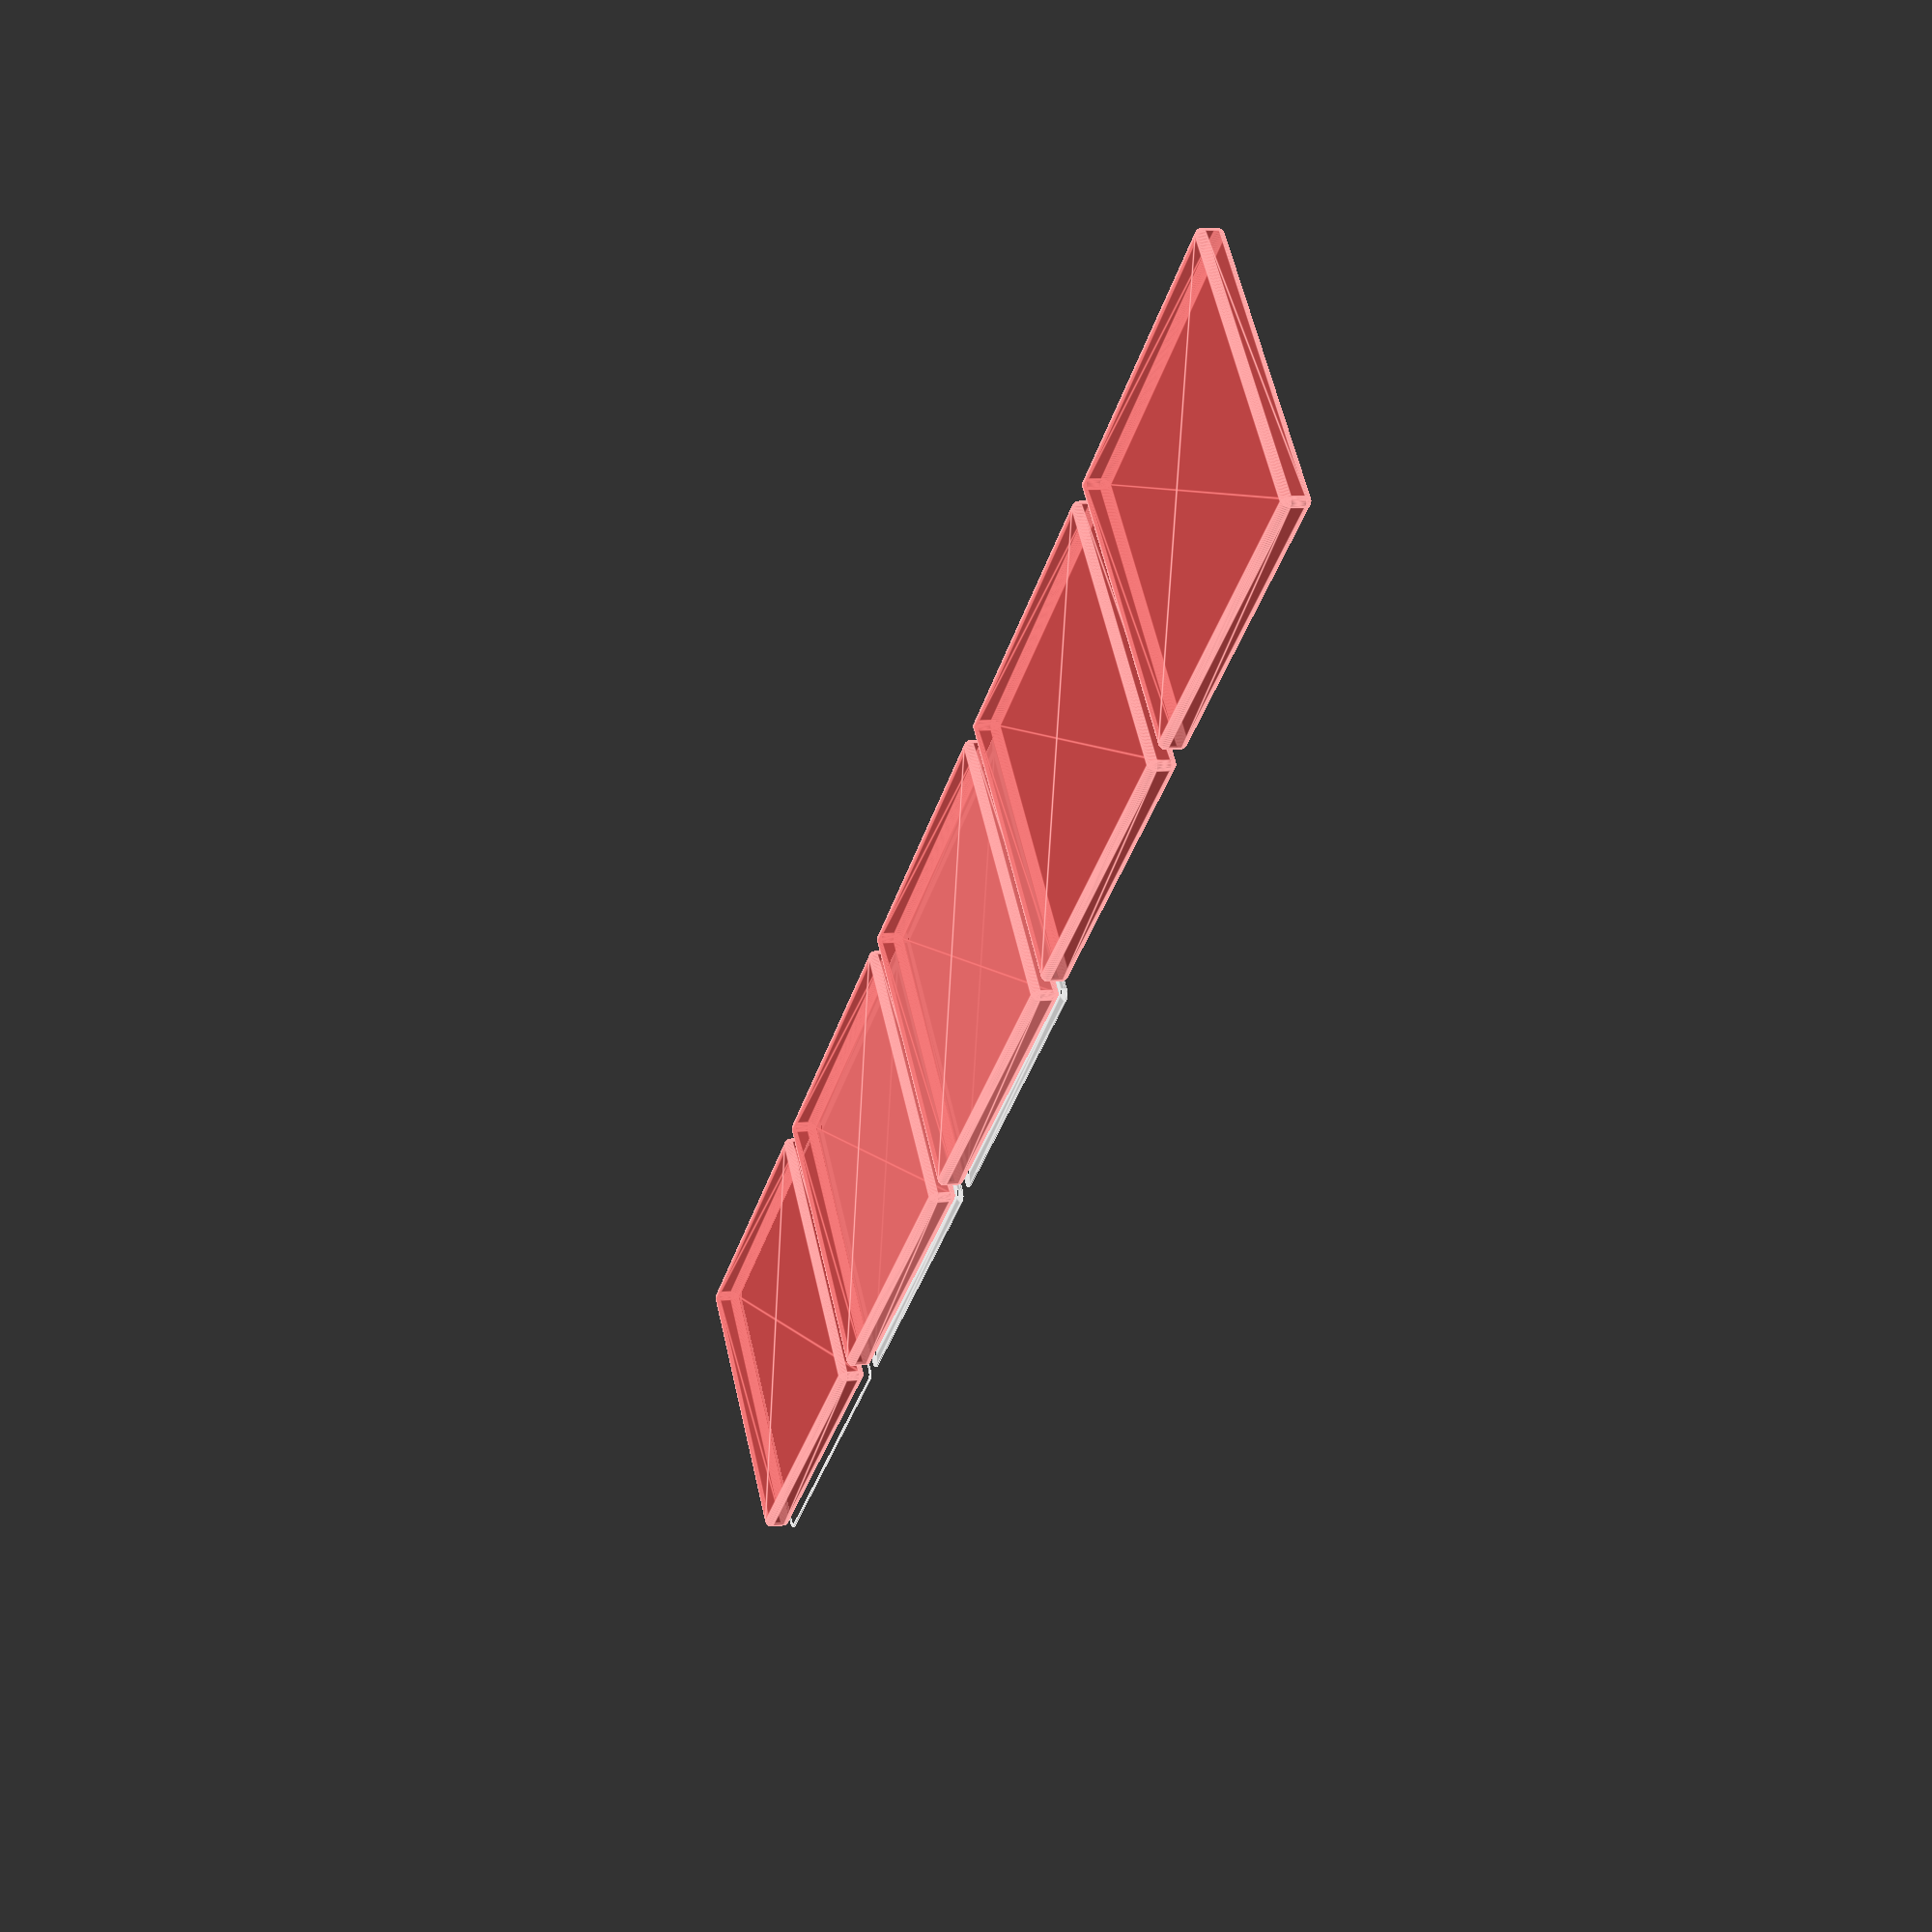
<openscad>
$fn = 50;


union() {
	translate(v = [0, 0, 0]) {
		projection() {
			intersection() {
				translate(v = [-500, -500, -6.0000000000]) {
					cube(size = [1000, 1000, 0.1000000000]);
				}
				difference() {
					union() {
						hull() {
							translate(v = [-85.0000000000, 100.0000000000, 0]) {
								cylinder(h = 15, r = 5);
							}
							translate(v = [85.0000000000, 100.0000000000, 0]) {
								cylinder(h = 15, r = 5);
							}
							translate(v = [-85.0000000000, -100.0000000000, 0]) {
								cylinder(h = 15, r = 5);
							}
							translate(v = [85.0000000000, -100.0000000000, 0]) {
								cylinder(h = 15, r = 5);
							}
						}
					}
					union() {
						translate(v = [-82.5000000000, -97.5000000000, 2]) {
							rotate(a = [0, 0, 0]) {
								difference() {
									union() {
										translate(v = [0, 0, -1.7000000000]) {
											cylinder(h = 1.7000000000, r1 = 1.5000000000, r2 = 2.4000000000);
										}
										cylinder(h = 250, r = 2.4000000000);
										translate(v = [0, 0, -6.0000000000]) {
											cylinder(h = 6, r = 1.5000000000);
										}
										translate(v = [0, 0, -6.0000000000]) {
											cylinder(h = 6, r = 1.8000000000);
										}
										translate(v = [0, 0, -6.0000000000]) {
											cylinder(h = 6, r = 1.5000000000);
										}
									}
									union();
								}
							}
						}
						translate(v = [82.5000000000, -97.5000000000, 2]) {
							rotate(a = [0, 0, 0]) {
								difference() {
									union() {
										translate(v = [0, 0, -1.7000000000]) {
											cylinder(h = 1.7000000000, r1 = 1.5000000000, r2 = 2.4000000000);
										}
										cylinder(h = 250, r = 2.4000000000);
										translate(v = [0, 0, -6.0000000000]) {
											cylinder(h = 6, r = 1.5000000000);
										}
										translate(v = [0, 0, -6.0000000000]) {
											cylinder(h = 6, r = 1.8000000000);
										}
										translate(v = [0, 0, -6.0000000000]) {
											cylinder(h = 6, r = 1.5000000000);
										}
									}
									union();
								}
							}
						}
						translate(v = [-82.5000000000, 97.5000000000, 2]) {
							rotate(a = [0, 0, 0]) {
								difference() {
									union() {
										translate(v = [0, 0, -1.7000000000]) {
											cylinder(h = 1.7000000000, r1 = 1.5000000000, r2 = 2.4000000000);
										}
										cylinder(h = 250, r = 2.4000000000);
										translate(v = [0, 0, -6.0000000000]) {
											cylinder(h = 6, r = 1.5000000000);
										}
										translate(v = [0, 0, -6.0000000000]) {
											cylinder(h = 6, r = 1.8000000000);
										}
										translate(v = [0, 0, -6.0000000000]) {
											cylinder(h = 6, r = 1.5000000000);
										}
									}
									union();
								}
							}
						}
						translate(v = [82.5000000000, 97.5000000000, 2]) {
							rotate(a = [0, 0, 0]) {
								difference() {
									union() {
										translate(v = [0, 0, -1.7000000000]) {
											cylinder(h = 1.7000000000, r1 = 1.5000000000, r2 = 2.4000000000);
										}
										cylinder(h = 250, r = 2.4000000000);
										translate(v = [0, 0, -6.0000000000]) {
											cylinder(h = 6, r = 1.5000000000);
										}
										translate(v = [0, 0, -6.0000000000]) {
											cylinder(h = 6, r = 1.8000000000);
										}
										translate(v = [0, 0, -6.0000000000]) {
											cylinder(h = 6, r = 1.5000000000);
										}
									}
									union();
								}
							}
						}
						translate(v = [0, 0, 3]) {
							#hull() {
								union() {
									translate(v = [-84.5000000000, 99.5000000000, 4]) {
										cylinder(h = 8, r = 4);
									}
									translate(v = [-84.5000000000, 99.5000000000, 4]) {
										sphere(r = 4);
									}
									translate(v = [-84.5000000000, 99.5000000000, 12]) {
										sphere(r = 4);
									}
								}
								union() {
									translate(v = [84.5000000000, 99.5000000000, 4]) {
										cylinder(h = 8, r = 4);
									}
									translate(v = [84.5000000000, 99.5000000000, 4]) {
										sphere(r = 4);
									}
									translate(v = [84.5000000000, 99.5000000000, 12]) {
										sphere(r = 4);
									}
								}
								union() {
									translate(v = [-84.5000000000, -99.5000000000, 4]) {
										cylinder(h = 8, r = 4);
									}
									translate(v = [-84.5000000000, -99.5000000000, 4]) {
										sphere(r = 4);
									}
									translate(v = [-84.5000000000, -99.5000000000, 12]) {
										sphere(r = 4);
									}
								}
								union() {
									translate(v = [84.5000000000, -99.5000000000, 4]) {
										cylinder(h = 8, r = 4);
									}
									translate(v = [84.5000000000, -99.5000000000, 4]) {
										sphere(r = 4);
									}
									translate(v = [84.5000000000, -99.5000000000, 12]) {
										sphere(r = 4);
									}
								}
							}
						}
					}
				}
			}
		}
	}
	translate(v = [0, 219, 0]) {
		projection() {
			intersection() {
				translate(v = [-500, -500, -3.0000000000]) {
					cube(size = [1000, 1000, 0.1000000000]);
				}
				difference() {
					union() {
						hull() {
							translate(v = [-85.0000000000, 100.0000000000, 0]) {
								cylinder(h = 15, r = 5);
							}
							translate(v = [85.0000000000, 100.0000000000, 0]) {
								cylinder(h = 15, r = 5);
							}
							translate(v = [-85.0000000000, -100.0000000000, 0]) {
								cylinder(h = 15, r = 5);
							}
							translate(v = [85.0000000000, -100.0000000000, 0]) {
								cylinder(h = 15, r = 5);
							}
						}
					}
					union() {
						translate(v = [-82.5000000000, -97.5000000000, 2]) {
							rotate(a = [0, 0, 0]) {
								difference() {
									union() {
										translate(v = [0, 0, -1.7000000000]) {
											cylinder(h = 1.7000000000, r1 = 1.5000000000, r2 = 2.4000000000);
										}
										cylinder(h = 250, r = 2.4000000000);
										translate(v = [0, 0, -6.0000000000]) {
											cylinder(h = 6, r = 1.5000000000);
										}
										translate(v = [0, 0, -6.0000000000]) {
											cylinder(h = 6, r = 1.8000000000);
										}
										translate(v = [0, 0, -6.0000000000]) {
											cylinder(h = 6, r = 1.5000000000);
										}
									}
									union();
								}
							}
						}
						translate(v = [82.5000000000, -97.5000000000, 2]) {
							rotate(a = [0, 0, 0]) {
								difference() {
									union() {
										translate(v = [0, 0, -1.7000000000]) {
											cylinder(h = 1.7000000000, r1 = 1.5000000000, r2 = 2.4000000000);
										}
										cylinder(h = 250, r = 2.4000000000);
										translate(v = [0, 0, -6.0000000000]) {
											cylinder(h = 6, r = 1.5000000000);
										}
										translate(v = [0, 0, -6.0000000000]) {
											cylinder(h = 6, r = 1.8000000000);
										}
										translate(v = [0, 0, -6.0000000000]) {
											cylinder(h = 6, r = 1.5000000000);
										}
									}
									union();
								}
							}
						}
						translate(v = [-82.5000000000, 97.5000000000, 2]) {
							rotate(a = [0, 0, 0]) {
								difference() {
									union() {
										translate(v = [0, 0, -1.7000000000]) {
											cylinder(h = 1.7000000000, r1 = 1.5000000000, r2 = 2.4000000000);
										}
										cylinder(h = 250, r = 2.4000000000);
										translate(v = [0, 0, -6.0000000000]) {
											cylinder(h = 6, r = 1.5000000000);
										}
										translate(v = [0, 0, -6.0000000000]) {
											cylinder(h = 6, r = 1.8000000000);
										}
										translate(v = [0, 0, -6.0000000000]) {
											cylinder(h = 6, r = 1.5000000000);
										}
									}
									union();
								}
							}
						}
						translate(v = [82.5000000000, 97.5000000000, 2]) {
							rotate(a = [0, 0, 0]) {
								difference() {
									union() {
										translate(v = [0, 0, -1.7000000000]) {
											cylinder(h = 1.7000000000, r1 = 1.5000000000, r2 = 2.4000000000);
										}
										cylinder(h = 250, r = 2.4000000000);
										translate(v = [0, 0, -6.0000000000]) {
											cylinder(h = 6, r = 1.5000000000);
										}
										translate(v = [0, 0, -6.0000000000]) {
											cylinder(h = 6, r = 1.8000000000);
										}
										translate(v = [0, 0, -6.0000000000]) {
											cylinder(h = 6, r = 1.5000000000);
										}
									}
									union();
								}
							}
						}
						translate(v = [0, 0, 3]) {
							#hull() {
								union() {
									translate(v = [-84.5000000000, 99.5000000000, 4]) {
										cylinder(h = 8, r = 4);
									}
									translate(v = [-84.5000000000, 99.5000000000, 4]) {
										sphere(r = 4);
									}
									translate(v = [-84.5000000000, 99.5000000000, 12]) {
										sphere(r = 4);
									}
								}
								union() {
									translate(v = [84.5000000000, 99.5000000000, 4]) {
										cylinder(h = 8, r = 4);
									}
									translate(v = [84.5000000000, 99.5000000000, 4]) {
										sphere(r = 4);
									}
									translate(v = [84.5000000000, 99.5000000000, 12]) {
										sphere(r = 4);
									}
								}
								union() {
									translate(v = [-84.5000000000, -99.5000000000, 4]) {
										cylinder(h = 8, r = 4);
									}
									translate(v = [-84.5000000000, -99.5000000000, 4]) {
										sphere(r = 4);
									}
									translate(v = [-84.5000000000, -99.5000000000, 12]) {
										sphere(r = 4);
									}
								}
								union() {
									translate(v = [84.5000000000, -99.5000000000, 4]) {
										cylinder(h = 8, r = 4);
									}
									translate(v = [84.5000000000, -99.5000000000, 4]) {
										sphere(r = 4);
									}
									translate(v = [84.5000000000, -99.5000000000, 12]) {
										sphere(r = 4);
									}
								}
							}
						}
					}
				}
			}
		}
	}
	translate(v = [0, 438, 0]) {
		projection() {
			intersection() {
				translate(v = [-500, -500, 0.0000000000]) {
					cube(size = [1000, 1000, 0.1000000000]);
				}
				difference() {
					union() {
						hull() {
							translate(v = [-85.0000000000, 100.0000000000, 0]) {
								cylinder(h = 15, r = 5);
							}
							translate(v = [85.0000000000, 100.0000000000, 0]) {
								cylinder(h = 15, r = 5);
							}
							translate(v = [-85.0000000000, -100.0000000000, 0]) {
								cylinder(h = 15, r = 5);
							}
							translate(v = [85.0000000000, -100.0000000000, 0]) {
								cylinder(h = 15, r = 5);
							}
						}
					}
					union() {
						translate(v = [-82.5000000000, -97.5000000000, 2]) {
							rotate(a = [0, 0, 0]) {
								difference() {
									union() {
										translate(v = [0, 0, -1.7000000000]) {
											cylinder(h = 1.7000000000, r1 = 1.5000000000, r2 = 2.4000000000);
										}
										cylinder(h = 250, r = 2.4000000000);
										translate(v = [0, 0, -6.0000000000]) {
											cylinder(h = 6, r = 1.5000000000);
										}
										translate(v = [0, 0, -6.0000000000]) {
											cylinder(h = 6, r = 1.8000000000);
										}
										translate(v = [0, 0, -6.0000000000]) {
											cylinder(h = 6, r = 1.5000000000);
										}
									}
									union();
								}
							}
						}
						translate(v = [82.5000000000, -97.5000000000, 2]) {
							rotate(a = [0, 0, 0]) {
								difference() {
									union() {
										translate(v = [0, 0, -1.7000000000]) {
											cylinder(h = 1.7000000000, r1 = 1.5000000000, r2 = 2.4000000000);
										}
										cylinder(h = 250, r = 2.4000000000);
										translate(v = [0, 0, -6.0000000000]) {
											cylinder(h = 6, r = 1.5000000000);
										}
										translate(v = [0, 0, -6.0000000000]) {
											cylinder(h = 6, r = 1.8000000000);
										}
										translate(v = [0, 0, -6.0000000000]) {
											cylinder(h = 6, r = 1.5000000000);
										}
									}
									union();
								}
							}
						}
						translate(v = [-82.5000000000, 97.5000000000, 2]) {
							rotate(a = [0, 0, 0]) {
								difference() {
									union() {
										translate(v = [0, 0, -1.7000000000]) {
											cylinder(h = 1.7000000000, r1 = 1.5000000000, r2 = 2.4000000000);
										}
										cylinder(h = 250, r = 2.4000000000);
										translate(v = [0, 0, -6.0000000000]) {
											cylinder(h = 6, r = 1.5000000000);
										}
										translate(v = [0, 0, -6.0000000000]) {
											cylinder(h = 6, r = 1.8000000000);
										}
										translate(v = [0, 0, -6.0000000000]) {
											cylinder(h = 6, r = 1.5000000000);
										}
									}
									union();
								}
							}
						}
						translate(v = [82.5000000000, 97.5000000000, 2]) {
							rotate(a = [0, 0, 0]) {
								difference() {
									union() {
										translate(v = [0, 0, -1.7000000000]) {
											cylinder(h = 1.7000000000, r1 = 1.5000000000, r2 = 2.4000000000);
										}
										cylinder(h = 250, r = 2.4000000000);
										translate(v = [0, 0, -6.0000000000]) {
											cylinder(h = 6, r = 1.5000000000);
										}
										translate(v = [0, 0, -6.0000000000]) {
											cylinder(h = 6, r = 1.8000000000);
										}
										translate(v = [0, 0, -6.0000000000]) {
											cylinder(h = 6, r = 1.5000000000);
										}
									}
									union();
								}
							}
						}
						translate(v = [0, 0, 3]) {
							#hull() {
								union() {
									translate(v = [-84.5000000000, 99.5000000000, 4]) {
										cylinder(h = 8, r = 4);
									}
									translate(v = [-84.5000000000, 99.5000000000, 4]) {
										sphere(r = 4);
									}
									translate(v = [-84.5000000000, 99.5000000000, 12]) {
										sphere(r = 4);
									}
								}
								union() {
									translate(v = [84.5000000000, 99.5000000000, 4]) {
										cylinder(h = 8, r = 4);
									}
									translate(v = [84.5000000000, 99.5000000000, 4]) {
										sphere(r = 4);
									}
									translate(v = [84.5000000000, 99.5000000000, 12]) {
										sphere(r = 4);
									}
								}
								union() {
									translate(v = [-84.5000000000, -99.5000000000, 4]) {
										cylinder(h = 8, r = 4);
									}
									translate(v = [-84.5000000000, -99.5000000000, 4]) {
										sphere(r = 4);
									}
									translate(v = [-84.5000000000, -99.5000000000, 12]) {
										sphere(r = 4);
									}
								}
								union() {
									translate(v = [84.5000000000, -99.5000000000, 4]) {
										cylinder(h = 8, r = 4);
									}
									translate(v = [84.5000000000, -99.5000000000, 4]) {
										sphere(r = 4);
									}
									translate(v = [84.5000000000, -99.5000000000, 12]) {
										sphere(r = 4);
									}
								}
							}
						}
					}
				}
			}
		}
	}
	translate(v = [0, 657, 0]) {
		projection() {
			intersection() {
				translate(v = [-500, -500, 3.0000000000]) {
					cube(size = [1000, 1000, 0.1000000000]);
				}
				difference() {
					union() {
						hull() {
							translate(v = [-85.0000000000, 100.0000000000, 0]) {
								cylinder(h = 15, r = 5);
							}
							translate(v = [85.0000000000, 100.0000000000, 0]) {
								cylinder(h = 15, r = 5);
							}
							translate(v = [-85.0000000000, -100.0000000000, 0]) {
								cylinder(h = 15, r = 5);
							}
							translate(v = [85.0000000000, -100.0000000000, 0]) {
								cylinder(h = 15, r = 5);
							}
						}
					}
					union() {
						translate(v = [-82.5000000000, -97.5000000000, 2]) {
							rotate(a = [0, 0, 0]) {
								difference() {
									union() {
										translate(v = [0, 0, -1.7000000000]) {
											cylinder(h = 1.7000000000, r1 = 1.5000000000, r2 = 2.4000000000);
										}
										cylinder(h = 250, r = 2.4000000000);
										translate(v = [0, 0, -6.0000000000]) {
											cylinder(h = 6, r = 1.5000000000);
										}
										translate(v = [0, 0, -6.0000000000]) {
											cylinder(h = 6, r = 1.8000000000);
										}
										translate(v = [0, 0, -6.0000000000]) {
											cylinder(h = 6, r = 1.5000000000);
										}
									}
									union();
								}
							}
						}
						translate(v = [82.5000000000, -97.5000000000, 2]) {
							rotate(a = [0, 0, 0]) {
								difference() {
									union() {
										translate(v = [0, 0, -1.7000000000]) {
											cylinder(h = 1.7000000000, r1 = 1.5000000000, r2 = 2.4000000000);
										}
										cylinder(h = 250, r = 2.4000000000);
										translate(v = [0, 0, -6.0000000000]) {
											cylinder(h = 6, r = 1.5000000000);
										}
										translate(v = [0, 0, -6.0000000000]) {
											cylinder(h = 6, r = 1.8000000000);
										}
										translate(v = [0, 0, -6.0000000000]) {
											cylinder(h = 6, r = 1.5000000000);
										}
									}
									union();
								}
							}
						}
						translate(v = [-82.5000000000, 97.5000000000, 2]) {
							rotate(a = [0, 0, 0]) {
								difference() {
									union() {
										translate(v = [0, 0, -1.7000000000]) {
											cylinder(h = 1.7000000000, r1 = 1.5000000000, r2 = 2.4000000000);
										}
										cylinder(h = 250, r = 2.4000000000);
										translate(v = [0, 0, -6.0000000000]) {
											cylinder(h = 6, r = 1.5000000000);
										}
										translate(v = [0, 0, -6.0000000000]) {
											cylinder(h = 6, r = 1.8000000000);
										}
										translate(v = [0, 0, -6.0000000000]) {
											cylinder(h = 6, r = 1.5000000000);
										}
									}
									union();
								}
							}
						}
						translate(v = [82.5000000000, 97.5000000000, 2]) {
							rotate(a = [0, 0, 0]) {
								difference() {
									union() {
										translate(v = [0, 0, -1.7000000000]) {
											cylinder(h = 1.7000000000, r1 = 1.5000000000, r2 = 2.4000000000);
										}
										cylinder(h = 250, r = 2.4000000000);
										translate(v = [0, 0, -6.0000000000]) {
											cylinder(h = 6, r = 1.5000000000);
										}
										translate(v = [0, 0, -6.0000000000]) {
											cylinder(h = 6, r = 1.8000000000);
										}
										translate(v = [0, 0, -6.0000000000]) {
											cylinder(h = 6, r = 1.5000000000);
										}
									}
									union();
								}
							}
						}
						translate(v = [0, 0, 3]) {
							#hull() {
								union() {
									translate(v = [-84.5000000000, 99.5000000000, 4]) {
										cylinder(h = 8, r = 4);
									}
									translate(v = [-84.5000000000, 99.5000000000, 4]) {
										sphere(r = 4);
									}
									translate(v = [-84.5000000000, 99.5000000000, 12]) {
										sphere(r = 4);
									}
								}
								union() {
									translate(v = [84.5000000000, 99.5000000000, 4]) {
										cylinder(h = 8, r = 4);
									}
									translate(v = [84.5000000000, 99.5000000000, 4]) {
										sphere(r = 4);
									}
									translate(v = [84.5000000000, 99.5000000000, 12]) {
										sphere(r = 4);
									}
								}
								union() {
									translate(v = [-84.5000000000, -99.5000000000, 4]) {
										cylinder(h = 8, r = 4);
									}
									translate(v = [-84.5000000000, -99.5000000000, 4]) {
										sphere(r = 4);
									}
									translate(v = [-84.5000000000, -99.5000000000, 12]) {
										sphere(r = 4);
									}
								}
								union() {
									translate(v = [84.5000000000, -99.5000000000, 4]) {
										cylinder(h = 8, r = 4);
									}
									translate(v = [84.5000000000, -99.5000000000, 4]) {
										sphere(r = 4);
									}
									translate(v = [84.5000000000, -99.5000000000, 12]) {
										sphere(r = 4);
									}
								}
							}
						}
					}
				}
			}
		}
	}
	translate(v = [0, 876, 0]) {
		projection() {
			intersection() {
				translate(v = [-500, -500, 6.0000000000]) {
					cube(size = [1000, 1000, 0.1000000000]);
				}
				difference() {
					union() {
						hull() {
							translate(v = [-85.0000000000, 100.0000000000, 0]) {
								cylinder(h = 15, r = 5);
							}
							translate(v = [85.0000000000, 100.0000000000, 0]) {
								cylinder(h = 15, r = 5);
							}
							translate(v = [-85.0000000000, -100.0000000000, 0]) {
								cylinder(h = 15, r = 5);
							}
							translate(v = [85.0000000000, -100.0000000000, 0]) {
								cylinder(h = 15, r = 5);
							}
						}
					}
					union() {
						translate(v = [-82.5000000000, -97.5000000000, 2]) {
							rotate(a = [0, 0, 0]) {
								difference() {
									union() {
										translate(v = [0, 0, -1.7000000000]) {
											cylinder(h = 1.7000000000, r1 = 1.5000000000, r2 = 2.4000000000);
										}
										cylinder(h = 250, r = 2.4000000000);
										translate(v = [0, 0, -6.0000000000]) {
											cylinder(h = 6, r = 1.5000000000);
										}
										translate(v = [0, 0, -6.0000000000]) {
											cylinder(h = 6, r = 1.8000000000);
										}
										translate(v = [0, 0, -6.0000000000]) {
											cylinder(h = 6, r = 1.5000000000);
										}
									}
									union();
								}
							}
						}
						translate(v = [82.5000000000, -97.5000000000, 2]) {
							rotate(a = [0, 0, 0]) {
								difference() {
									union() {
										translate(v = [0, 0, -1.7000000000]) {
											cylinder(h = 1.7000000000, r1 = 1.5000000000, r2 = 2.4000000000);
										}
										cylinder(h = 250, r = 2.4000000000);
										translate(v = [0, 0, -6.0000000000]) {
											cylinder(h = 6, r = 1.5000000000);
										}
										translate(v = [0, 0, -6.0000000000]) {
											cylinder(h = 6, r = 1.8000000000);
										}
										translate(v = [0, 0, -6.0000000000]) {
											cylinder(h = 6, r = 1.5000000000);
										}
									}
									union();
								}
							}
						}
						translate(v = [-82.5000000000, 97.5000000000, 2]) {
							rotate(a = [0, 0, 0]) {
								difference() {
									union() {
										translate(v = [0, 0, -1.7000000000]) {
											cylinder(h = 1.7000000000, r1 = 1.5000000000, r2 = 2.4000000000);
										}
										cylinder(h = 250, r = 2.4000000000);
										translate(v = [0, 0, -6.0000000000]) {
											cylinder(h = 6, r = 1.5000000000);
										}
										translate(v = [0, 0, -6.0000000000]) {
											cylinder(h = 6, r = 1.8000000000);
										}
										translate(v = [0, 0, -6.0000000000]) {
											cylinder(h = 6, r = 1.5000000000);
										}
									}
									union();
								}
							}
						}
						translate(v = [82.5000000000, 97.5000000000, 2]) {
							rotate(a = [0, 0, 0]) {
								difference() {
									union() {
										translate(v = [0, 0, -1.7000000000]) {
											cylinder(h = 1.7000000000, r1 = 1.5000000000, r2 = 2.4000000000);
										}
										cylinder(h = 250, r = 2.4000000000);
										translate(v = [0, 0, -6.0000000000]) {
											cylinder(h = 6, r = 1.5000000000);
										}
										translate(v = [0, 0, -6.0000000000]) {
											cylinder(h = 6, r = 1.8000000000);
										}
										translate(v = [0, 0, -6.0000000000]) {
											cylinder(h = 6, r = 1.5000000000);
										}
									}
									union();
								}
							}
						}
						translate(v = [0, 0, 3]) {
							#hull() {
								union() {
									translate(v = [-84.5000000000, 99.5000000000, 4]) {
										cylinder(h = 8, r = 4);
									}
									translate(v = [-84.5000000000, 99.5000000000, 4]) {
										sphere(r = 4);
									}
									translate(v = [-84.5000000000, 99.5000000000, 12]) {
										sphere(r = 4);
									}
								}
								union() {
									translate(v = [84.5000000000, 99.5000000000, 4]) {
										cylinder(h = 8, r = 4);
									}
									translate(v = [84.5000000000, 99.5000000000, 4]) {
										sphere(r = 4);
									}
									translate(v = [84.5000000000, 99.5000000000, 12]) {
										sphere(r = 4);
									}
								}
								union() {
									translate(v = [-84.5000000000, -99.5000000000, 4]) {
										cylinder(h = 8, r = 4);
									}
									translate(v = [-84.5000000000, -99.5000000000, 4]) {
										sphere(r = 4);
									}
									translate(v = [-84.5000000000, -99.5000000000, 12]) {
										sphere(r = 4);
									}
								}
								union() {
									translate(v = [84.5000000000, -99.5000000000, 4]) {
										cylinder(h = 8, r = 4);
									}
									translate(v = [84.5000000000, -99.5000000000, 4]) {
										sphere(r = 4);
									}
									translate(v = [84.5000000000, -99.5000000000, 12]) {
										sphere(r = 4);
									}
								}
							}
						}
					}
				}
			}
		}
	}
}
</openscad>
<views>
elev=173.1 azim=50.2 roll=110.1 proj=p view=edges
</views>
